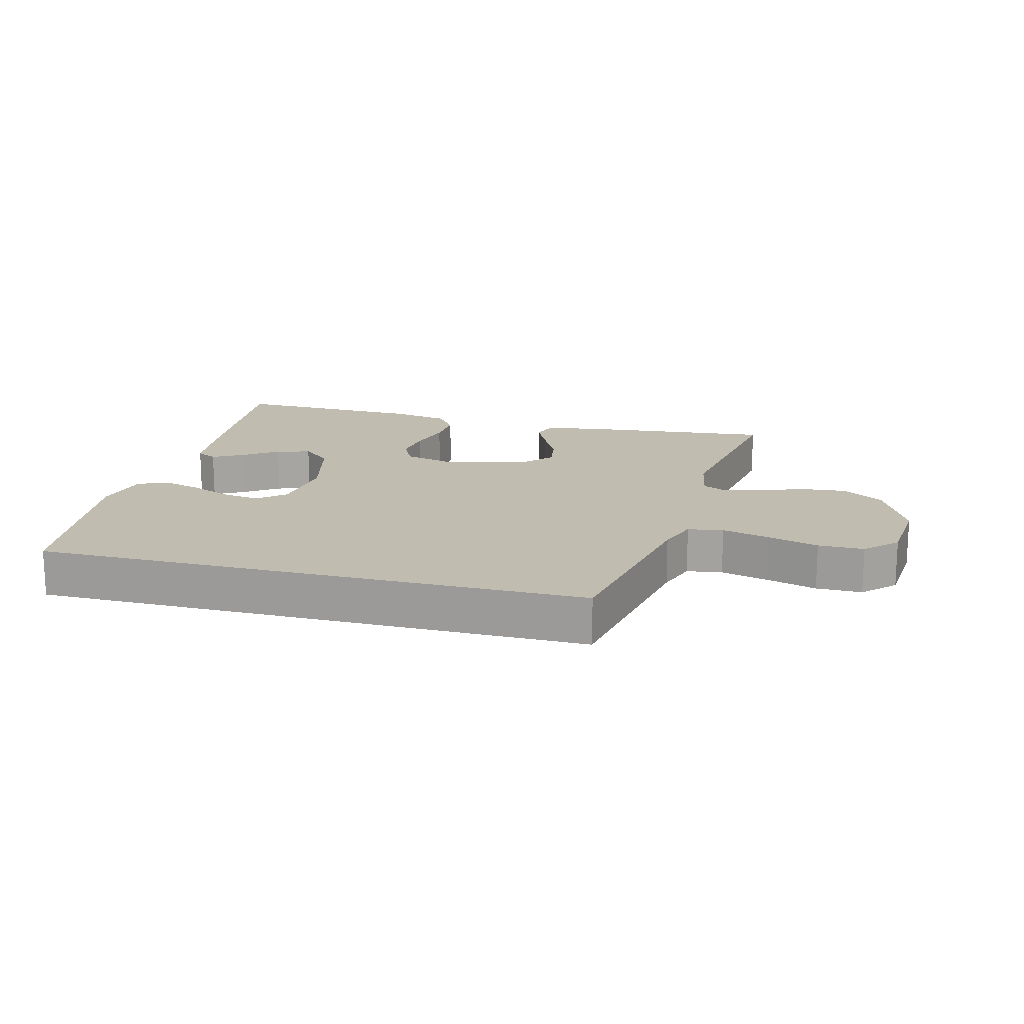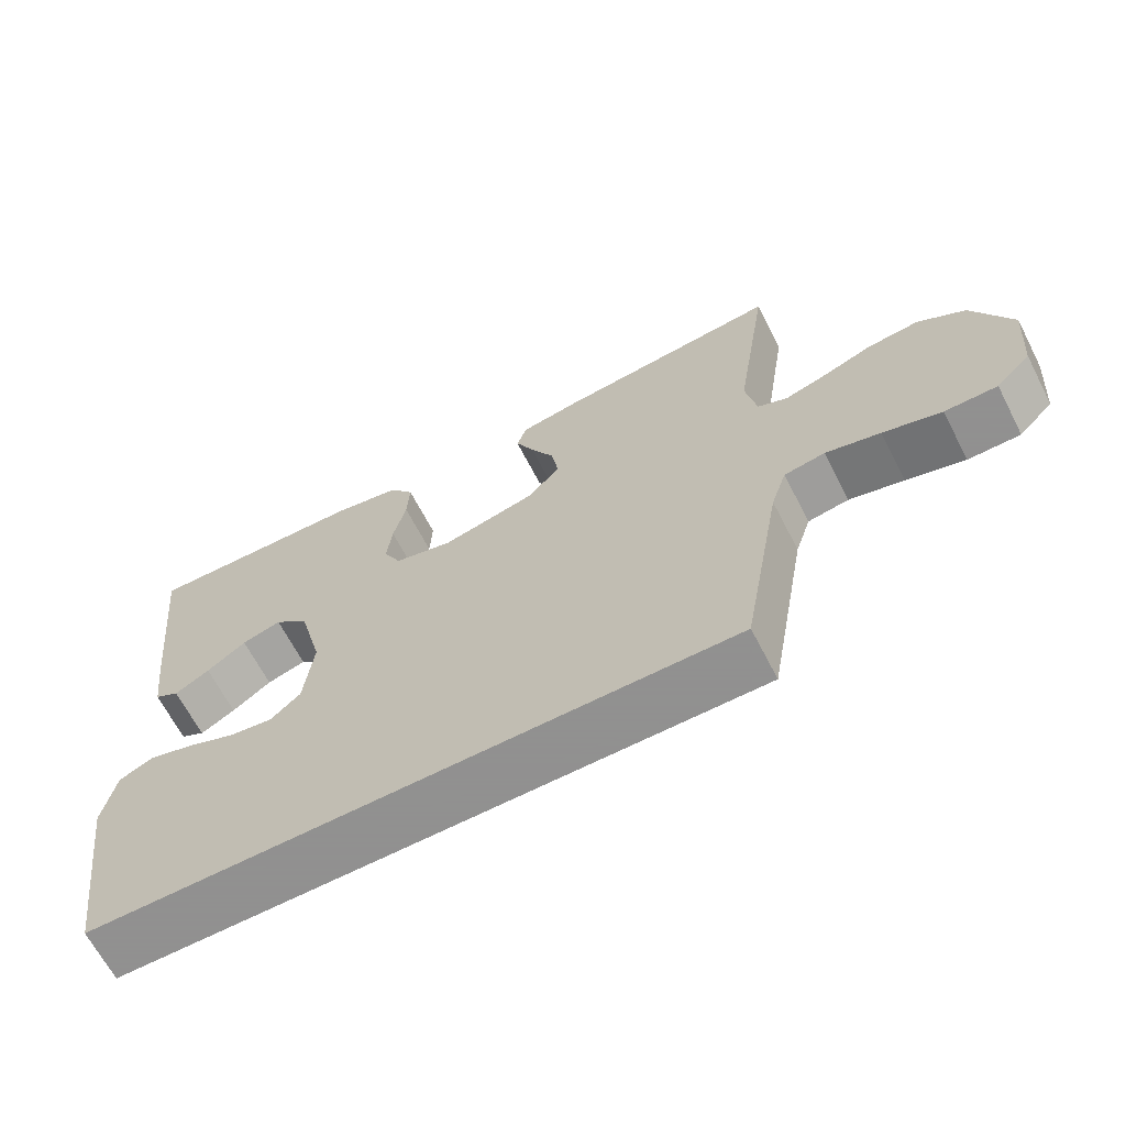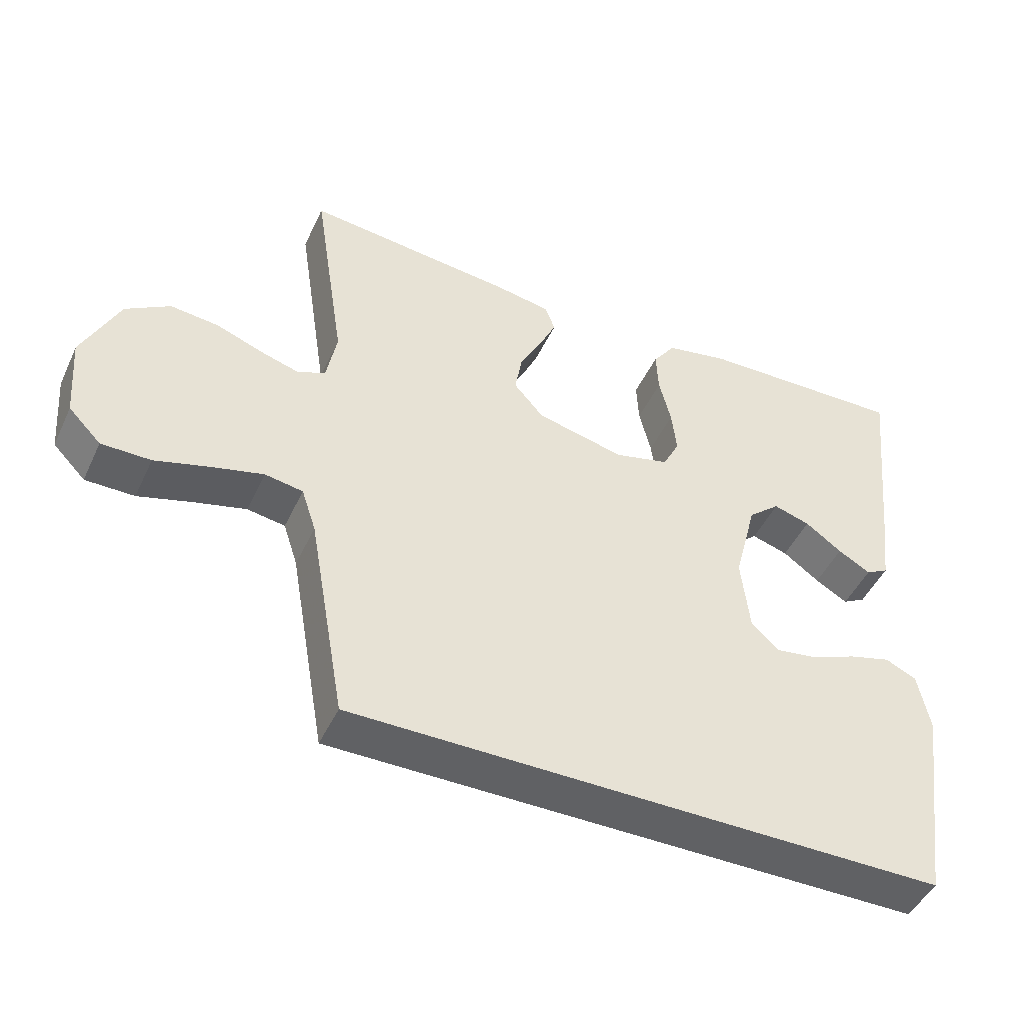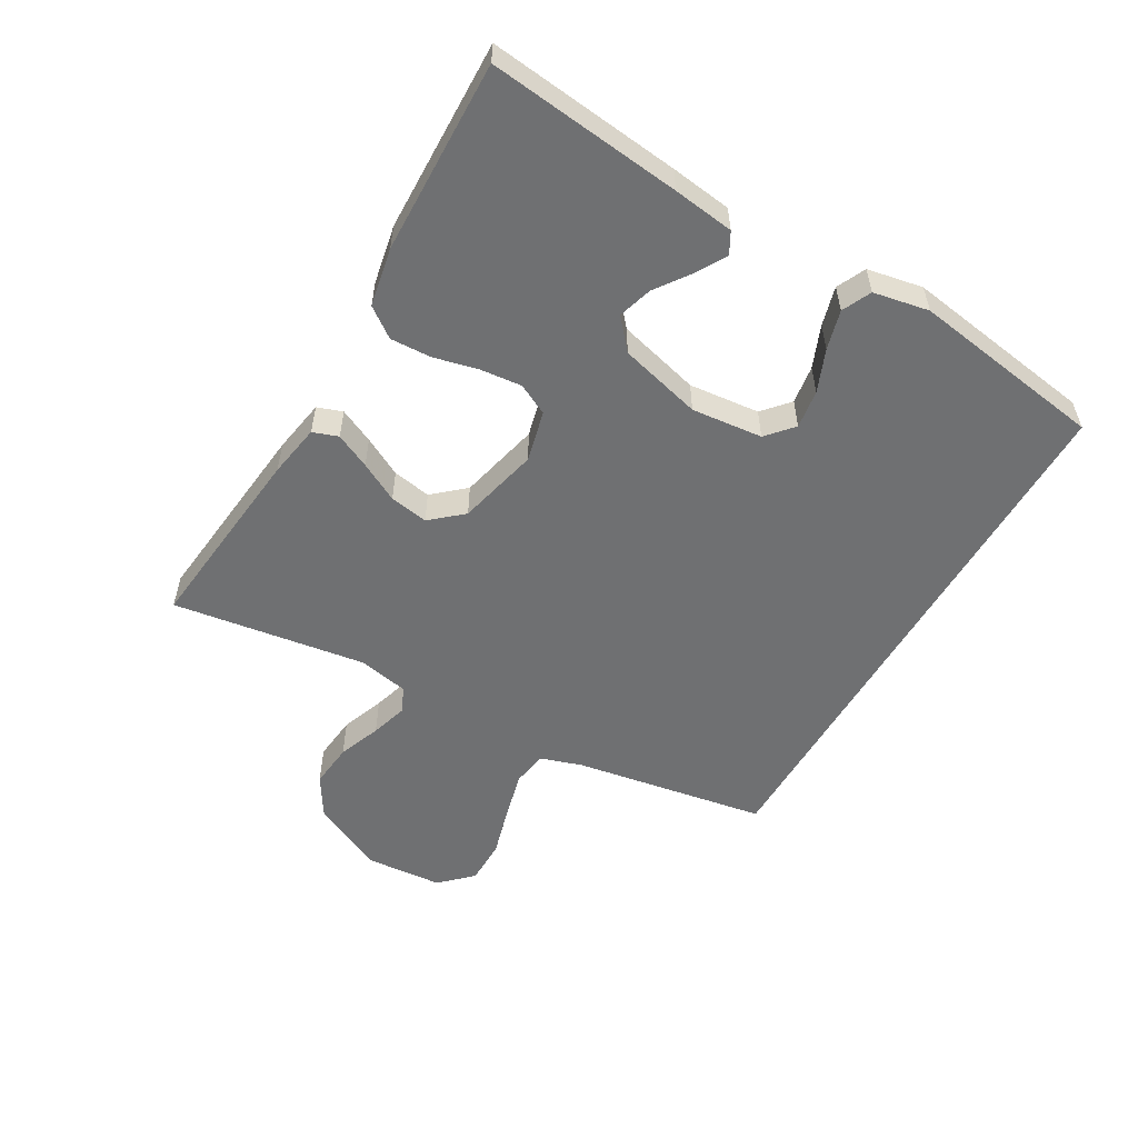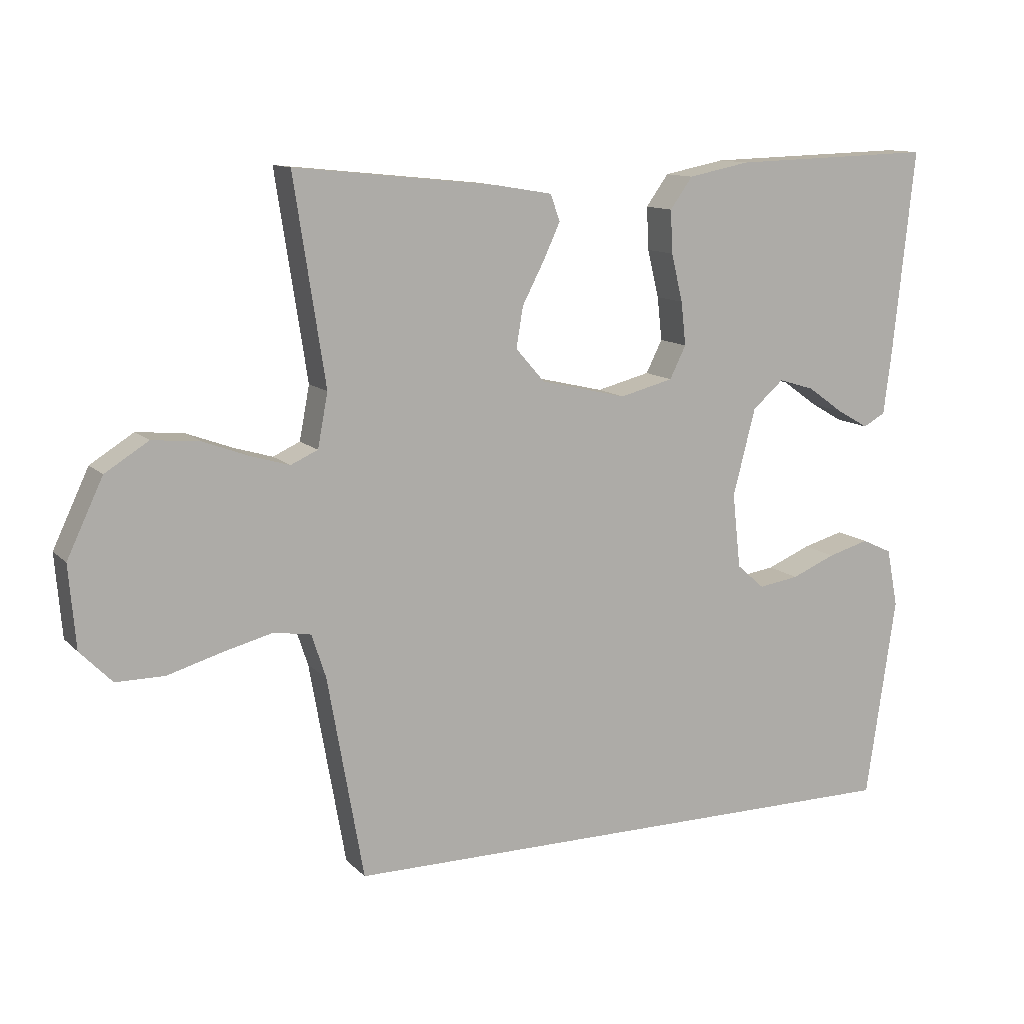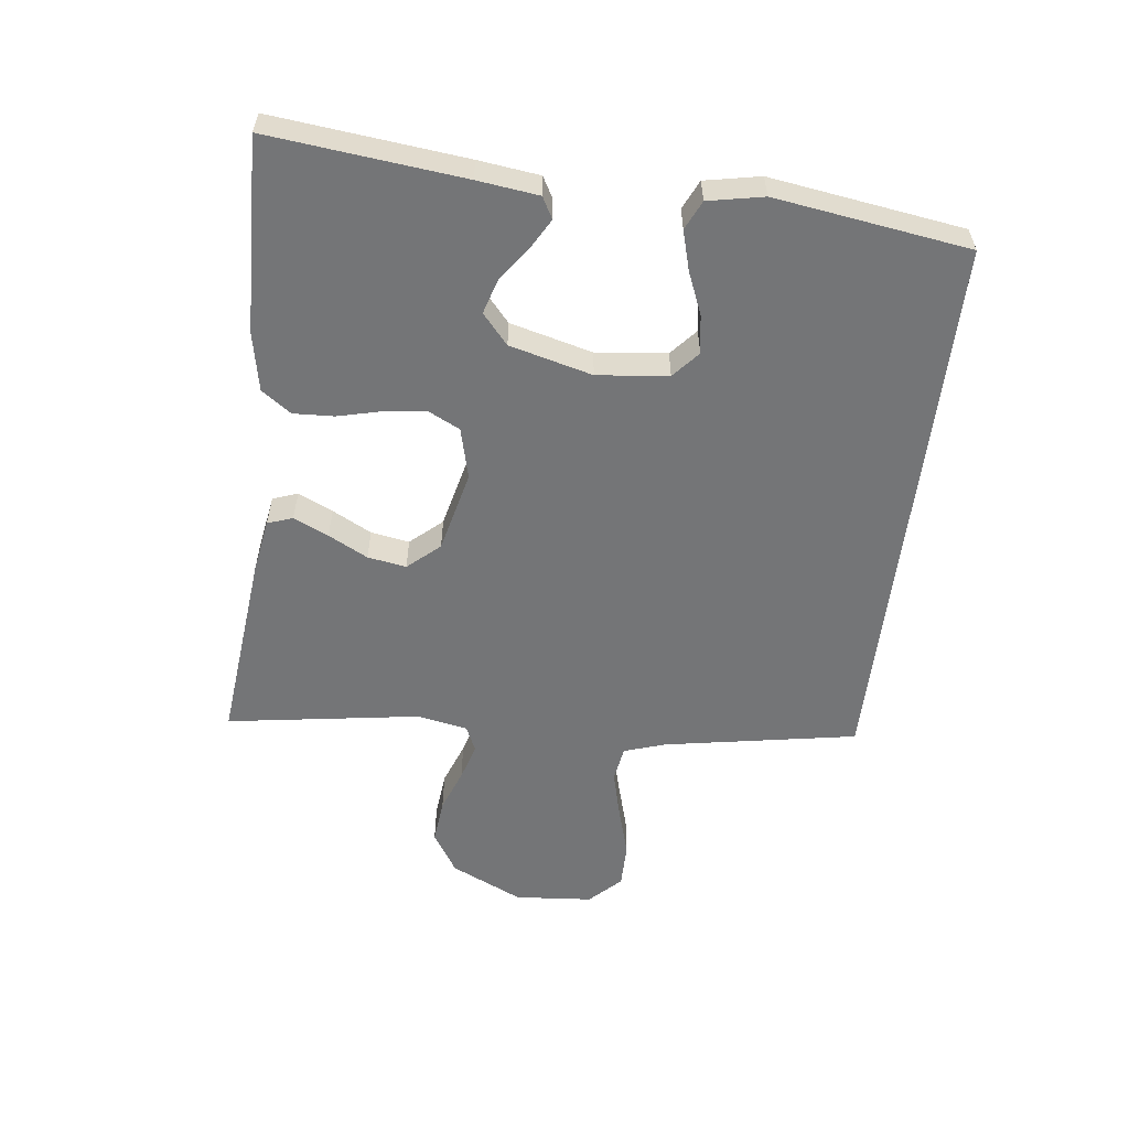
<metadata>
{"format":"obj","ext":"obj","renderer":"f3d","projection":"perspective","resolution":1024,"background":"white","views":[{"elev":16.5,"azim":-165.2,"up":"+Y"},{"elev":-65.8,"azim":-152.7,"up":"+Z"},{"elev":-46.9,"azim":-24.3,"up":"+Z"},{"elev":-54.8,"azim":59.8,"up":"+Y"},{"elev":11.8,"azim":-25.9,"up":"+Z"},{"elev":-56.5,"azim":83.1,"up":"+Y"}]}
</metadata>
<code>
v -0.5 0.07 0.5
v -0.2 0.07 0.469
v -0.117 0.07 0.455
v -0.103 0.07 0.416
v -0.128 0.07 0.362
v -0.16 0.07 0.301
v -0.17 0.07 0.241
v -0.127 0.07 0.192
v 0 0.07 0.162
v 0.079 0.07 0.182
v 0.103 0.07 0.23
v 0.096 0.07 0.294
v 0.079 0.07 0.364
v 0.076 0.07 0.427
v 0.109 0.07 0.473
v 0.2 0.07 0.491
v 0.5 0.07 0.5
v 0.468 0.07 0.2
v 0.456 0.07 0.105
v 0.423 0.07 0.087
v 0.376 0.07 0.114
v 0.323 0.07 0.152
v 0.27 0.07 0.168
v 0.224 0.07 0.128
v 0.191 0.07 0
v 0.203 0.07 -0.11
v 0.244 0.07 -0.146
v 0.304 0.07 -0.137
v 0.369 0.07 -0.11
v 0.43 0.07 -0.093
v 0.475 0.07 -0.114
v 0.492 0.07 -0.2
v 0.448 0.07 -0.5
v -0.41 0.07 -0.5
v -0.463 0.07 -0.2
v -0.484 0.07 -0.136
v -0.539 0.07 -0.127
v -0.613 0.07 -0.146
v -0.692 0.07 -0.169
v -0.763 0.07 -0.169
v -0.81 0.07 -0.121
v -0.82 0.07 0
v -0.767 0.07 0.112
v -0.703 0.07 0.152
v -0.633 0.07 0.145
v -0.566 0.07 0.12
v -0.509 0.07 0.103
v -0.469 0.07 0.121
v -0.454 0.07 0.2
v -0.5 0 0.5
v -0.2 0 0.469
v -0.117 0 0.455
v -0.103 0 0.416
v -0.128 0 0.362
v -0.16 0 0.301
v -0.17 0 0.241
v -0.127 0 0.192
v 0 0 0.162
v 0.079 0 0.182
v 0.103 0 0.23
v 0.096 0 0.294
v 0.079 0 0.364
v 0.076 0 0.427
v 0.109 0 0.473
v 0.2 0 0.491
v 0.5 0 0.5
v 0.468 0 0.2
v 0.456 0 0.105
v 0.423 0 0.087
v 0.376 0 0.114
v 0.323 0 0.152
v 0.27 0 0.168
v 0.224 0 0.128
v 0.191 0 0
v 0.203 0 -0.11
v 0.244 0 -0.146
v 0.304 0 -0.137
v 0.369 0 -0.11
v 0.43 0 -0.093
v 0.475 0 -0.114
v 0.492 0 -0.2
v 0.448 0 -0.5
v -0.41 0 -0.5
v -0.463 0 -0.2
v -0.484 0 -0.136
v -0.539 0 -0.127
v -0.613 0 -0.146
v -0.692 0 -0.169
v -0.763 0 -0.169
v -0.81 0 -0.121
v -0.82 0 0
v -0.767 0 0.112
v -0.703 0 0.152
v -0.633 0 0.145
v -0.566 0 0.12
v -0.509 0 0.103
v -0.469 0 0.121
v -0.454 0 0.2
f 44 45 46
f 43 44 46
f 42 43 46
f 41 42 46
f 40 41 46
f 39 40 46
f 38 39 46
f 37 38 46 47
f 36 37 47 48
f 32 33 34 35
f 30 31 32
f 29 30 32
f 28 29 32
f 27 28 32
f 27 32 35 36
f 20 21 22
f 19 20 22
f 18 19 22
f 17 18 22
f 16 17 22
f 15 16 22
f 14 15 22
f 13 14 22
f 12 13 22 23
f 11 12 23 24
f 4 5 6
f 3 4 6
f 2 3 6
f 1 2 6
f 49 1 6
f 49 6 7
f 36 48 49
f 27 36 49
f 26 27 49
f 25 26 49
f 10 11 24 25
f 9 10 25
f 8 9 25 49
f 7 8 49
f 95 94 93
f 95 93 92
f 95 92 91
f 95 91 90
f 95 90 89
f 95 89 88
f 95 88 87
f 96 95 87 86
f 97 96 86 85
f 84 83 82 81
f 81 80 79
f 81 79 78
f 81 78 77
f 81 77 76
f 85 84 81 76
f 71 70 69
f 71 69 68
f 71 68 67
f 71 67 66
f 71 66 65
f 71 65 64
f 71 64 63
f 71 63 62
f 72 71 62 61
f 73 72 61 60
f 55 54 53
f 55 53 52
f 55 52 51
f 55 51 50
f 55 50 98
f 56 55 98
f 98 97 85
f 98 85 76
f 98 76 75
f 98 75 74
f 74 73 60 59
f 74 59 58
f 98 74 58 57
f 98 57 56
f 1 50 51 2
f 2 51 52 3
f 3 52 53 4
f 4 53 54 5
f 5 54 55 6
f 6 55 56 7
f 7 56 57 8
f 8 57 58 9
f 9 58 59 10
f 10 59 60 11
f 11 60 61 12
f 12 61 62 13
f 13 62 63 14
f 14 63 64 15
f 15 64 65 16
f 16 65 66 17
f 17 66 67 18
f 18 67 68 19
f 19 68 69 20
f 20 69 70 21
f 21 70 71 22
f 22 71 72 23
f 23 72 73 24
f 24 73 74 25
f 25 74 75 26
f 26 75 76 27
f 27 76 77 28
f 28 77 78 29
f 29 78 79 30
f 30 79 80 31
f 31 80 81 32
f 32 81 82 33
f 33 82 83 34
f 34 83 84 35
f 35 84 85 36
f 36 85 86 37
f 37 86 87 38
f 38 87 88 39
f 39 88 89 40
f 40 89 90 41
f 41 90 91 42
f 42 91 92 43
f 43 92 93 44
f 44 93 94 45
f 45 94 95 46
f 46 95 96 47
f 47 96 97 48
f 48 97 98 49
f 49 98 50 1

</code>
